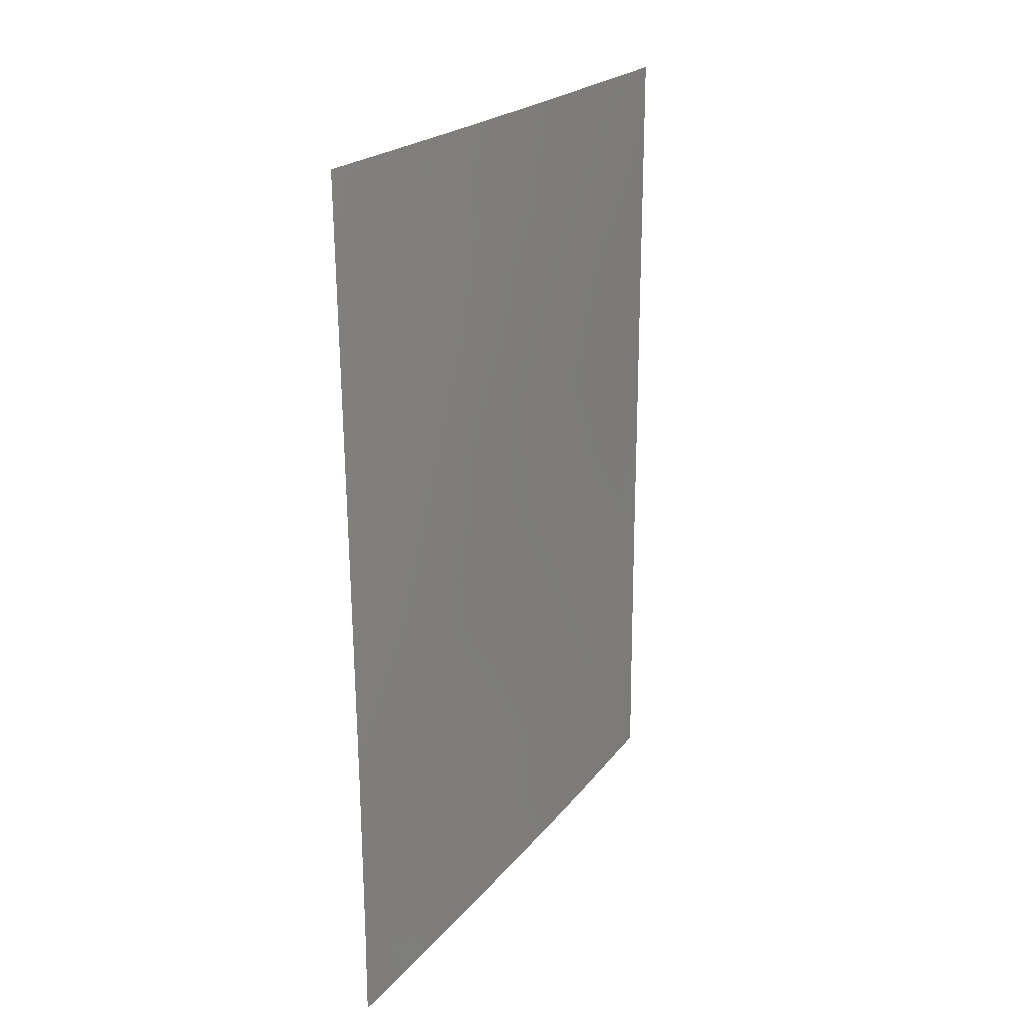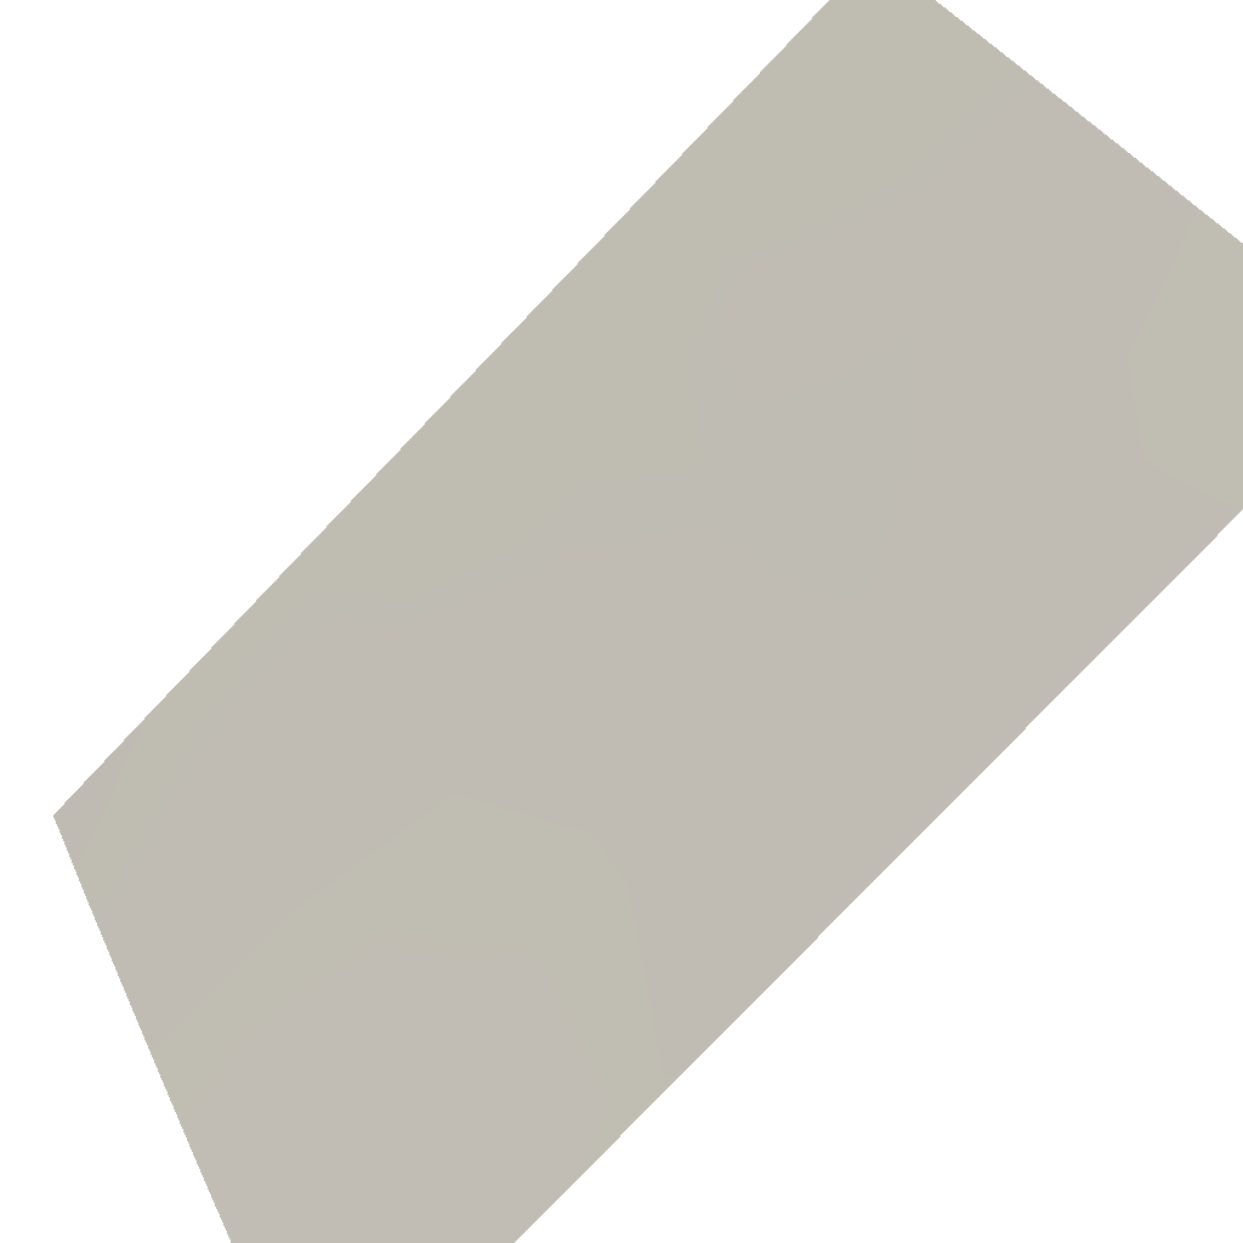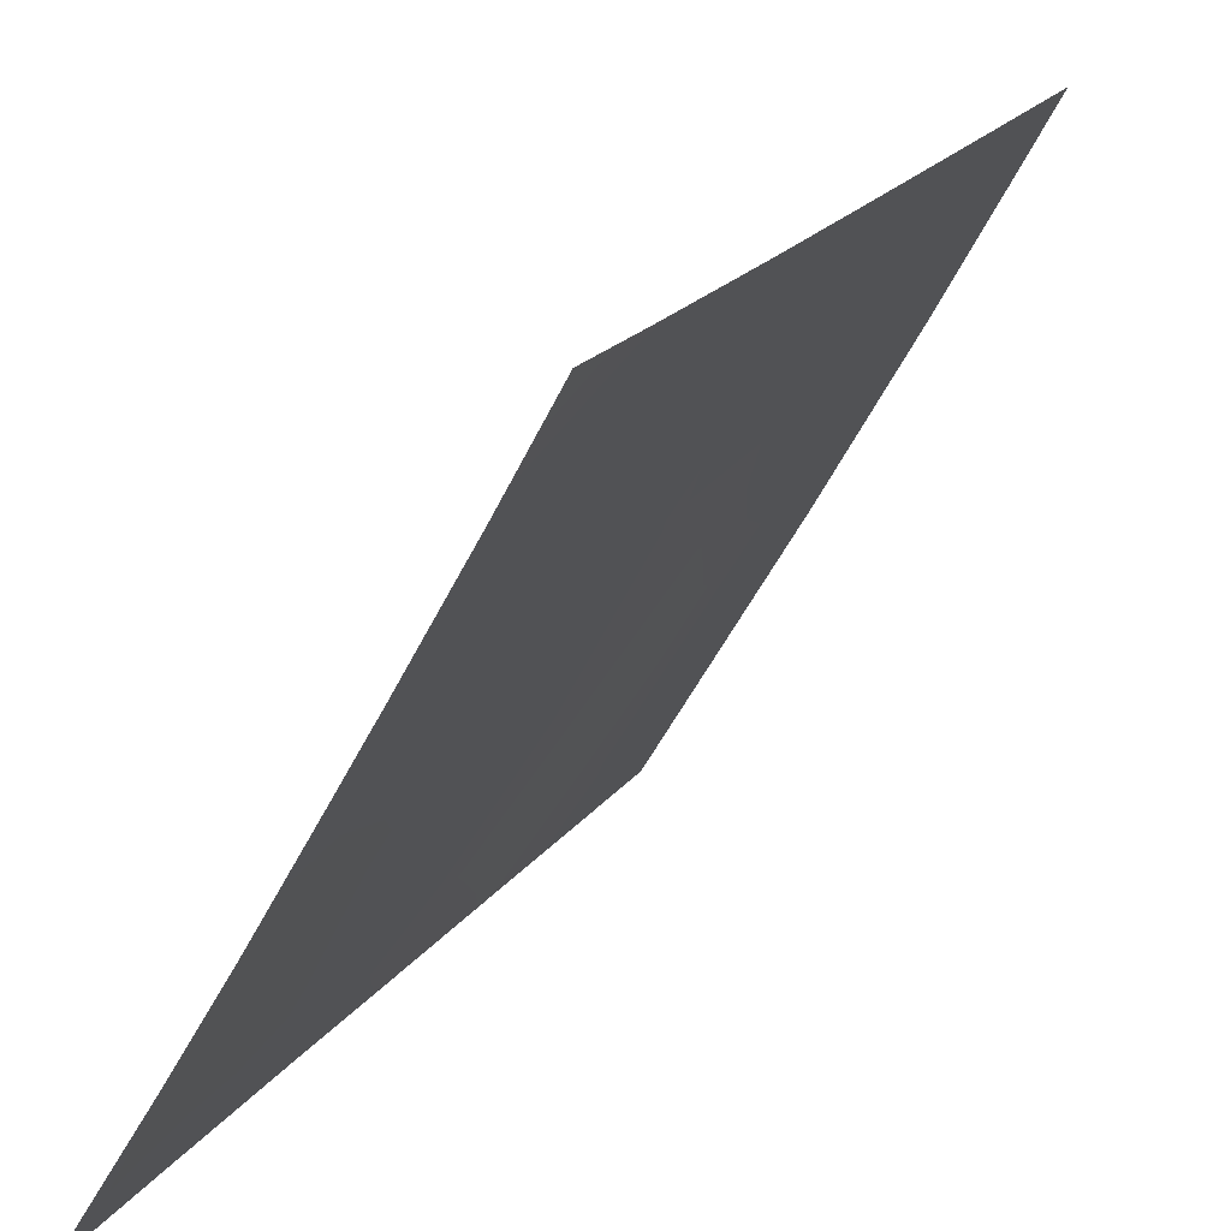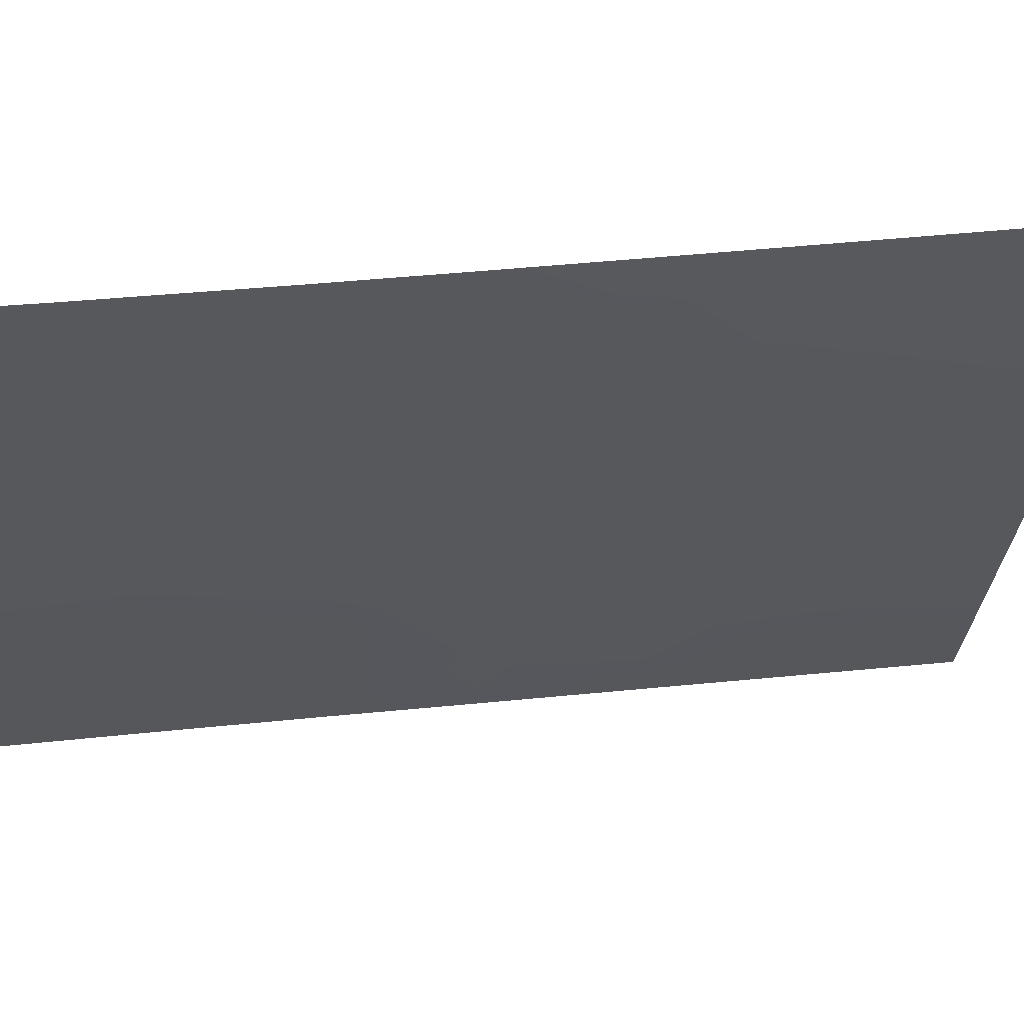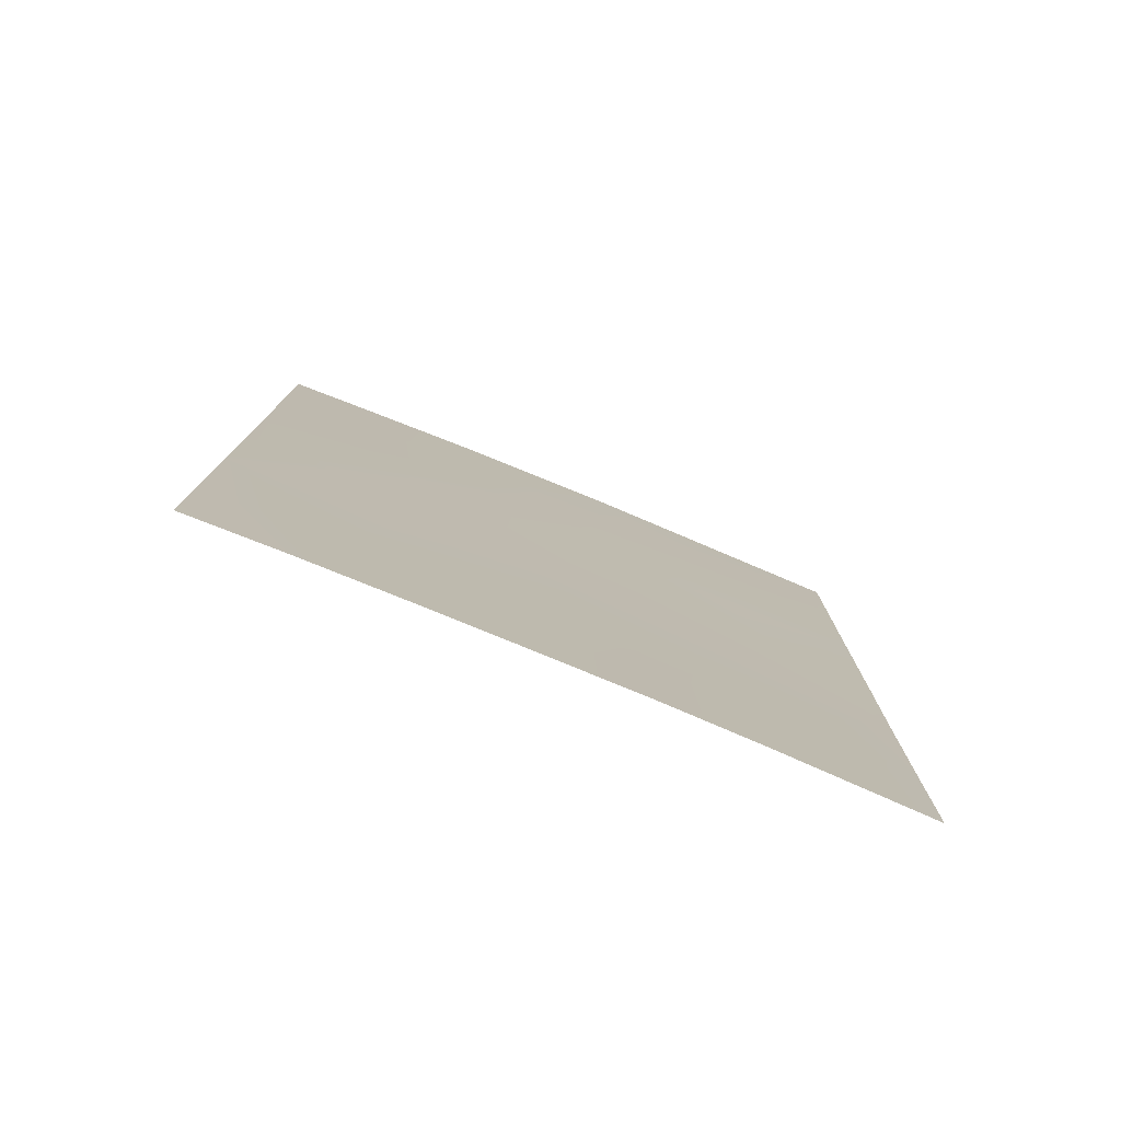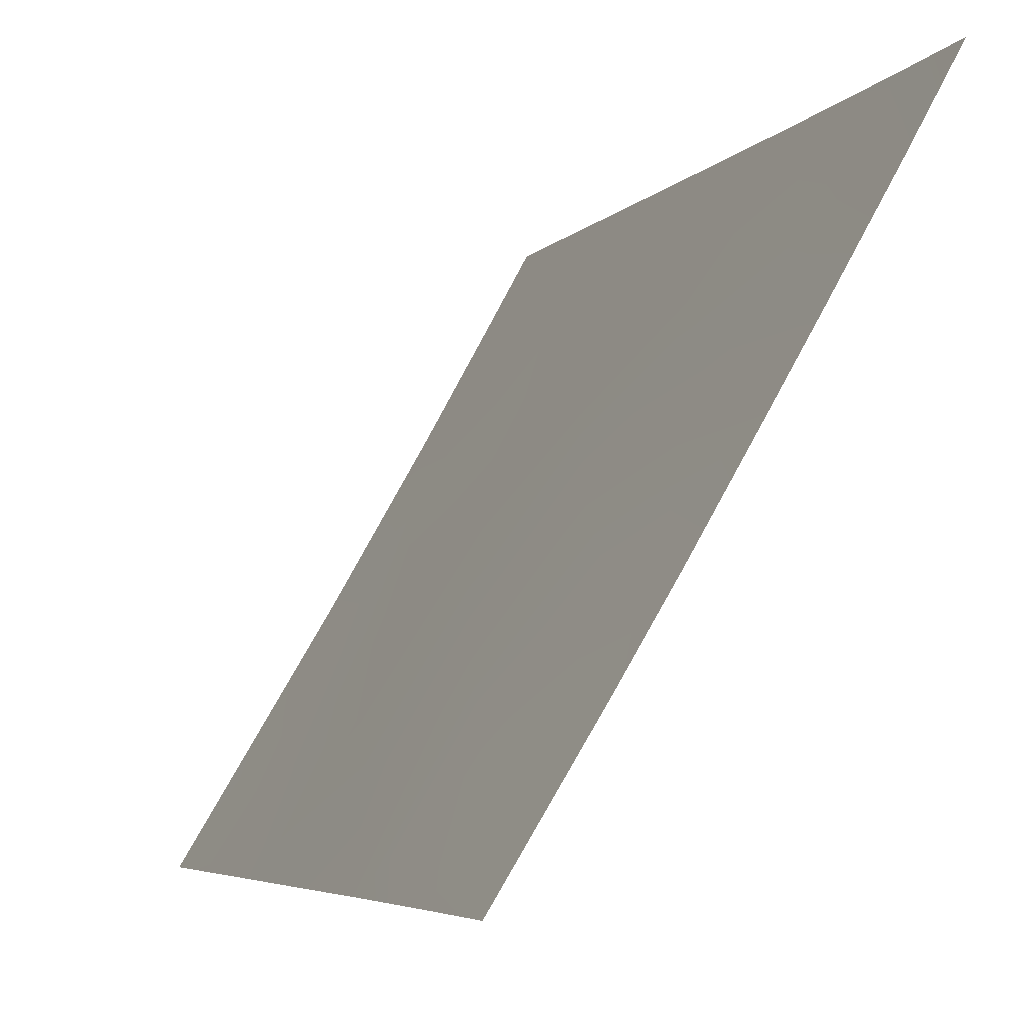
<metadata>
{"format":"obj","ext":"obj","renderer":"f3d","projection":"perspective","resolution":1024,"background":"white","views":[{"elev":21.3,"azim":57.6,"up":"+Y"},{"elev":-79.5,"azim":136.5,"up":"+Z"},{"elev":18.5,"azim":23.8,"up":"+Z"},{"elev":29.5,"azim":81.0,"up":"+Z"},{"elev":-78.4,"azim":97.7,"up":"+Y"},{"elev":-5.3,"azim":-19.0,"up":"+Z"}]}
</metadata>
<code>
v -87.22 50 54.21
v -88.95 48.7 51.19
v -86.41 46.83 55.61
v -87.83 45.49 53.09
v -86.79 45.32 54.87
v -87.23 38 54.04
v -85.79 47.63 56.75
v -85.75 38 56.67
v -90.41 48.46 48.76
v -85.78 45.47 56.72
v -88.58 38 51.73
v -88.45 50 52.06
v -90.41 38 48.74
v -90.41 50 48.76
v -85.81 50 56.77
v -87.75 38 53.14
v -90.41 41.93 48.76
v -88.59 44.01 51.8
v -89.74 43.92 49.88
v -85.75 39.36 56.67
v -86.4 38 55.49
v -88.04 41.89 52.7
v -87.77 48.63 53.22
v -89.87 48.78 49.66
v -89.71 50 49.93
v -90.41 46.08 48.76
v -85.75 41.75 56.68
v -86.56 39.81 55.25
v -88.56 39.9 51.8
v -89.58 40.48 50.11
v -90.41 43.88 48.76
v -85.76 43.7 56.7
v -86.4 43.51 55.56
v -90.41 39.69 48.75
v -88.51 46.79 51.93
v -89.43 38.97 50.33
v -89.26 38 50.6
v -87.5 39.97 53.61
v -86.73 48.41 55.06
v -86.37 50 55.74
v -87.42 43.66 53.8
v -87.29 46.99 54.04
v -89.16 42.01 50.84
v -86.93 41.74 54.62
v -89.33 45.57 50.56
v -89.73 47.38 49.87
f 12 1 23
f 24 25 2
f 9 14 24
f 27 28 44
f 29 11 36
f 17 31 19
f 26 45 19
f 3 42 39
f 22 38 29
f 18 19 45
f 20 8 21
f 21 28 20
f 41 44 22
f 24 2 46
f 7 10 3
f 5 3 10
f 5 42 3
f 21 6 28
f 2 25 12
f 26 9 46
f 36 13 34
f 24 14 25
f 40 7 39
f 27 20 28
f 6 16 38
f 31 26 19
f 4 18 45
f 35 4 45
f 5 10 33
f 32 27 33
f 29 16 11
f 42 5 4
f 34 17 30
f 39 42 23
f 42 35 23
f 23 35 2
f 36 34 30
f 30 29 36
f 13 36 37
f 37 36 11
f 44 28 38
f 44 38 22
f 39 1 40
f 7 40 15
f 1 39 23
f 32 33 10
f 23 2 12
f 3 39 7
f 5 41 4
f 5 33 41
f 29 38 16
f 28 6 38
f 41 18 4
f 18 41 22
f 43 17 19
f 18 43 19
f 43 29 30
f 43 18 22
f 43 30 17
f 43 22 29
f 41 33 44
f 27 44 33
f 35 42 4
f 26 46 45
f 46 35 45
f 35 46 2
f 46 9 24

</code>
